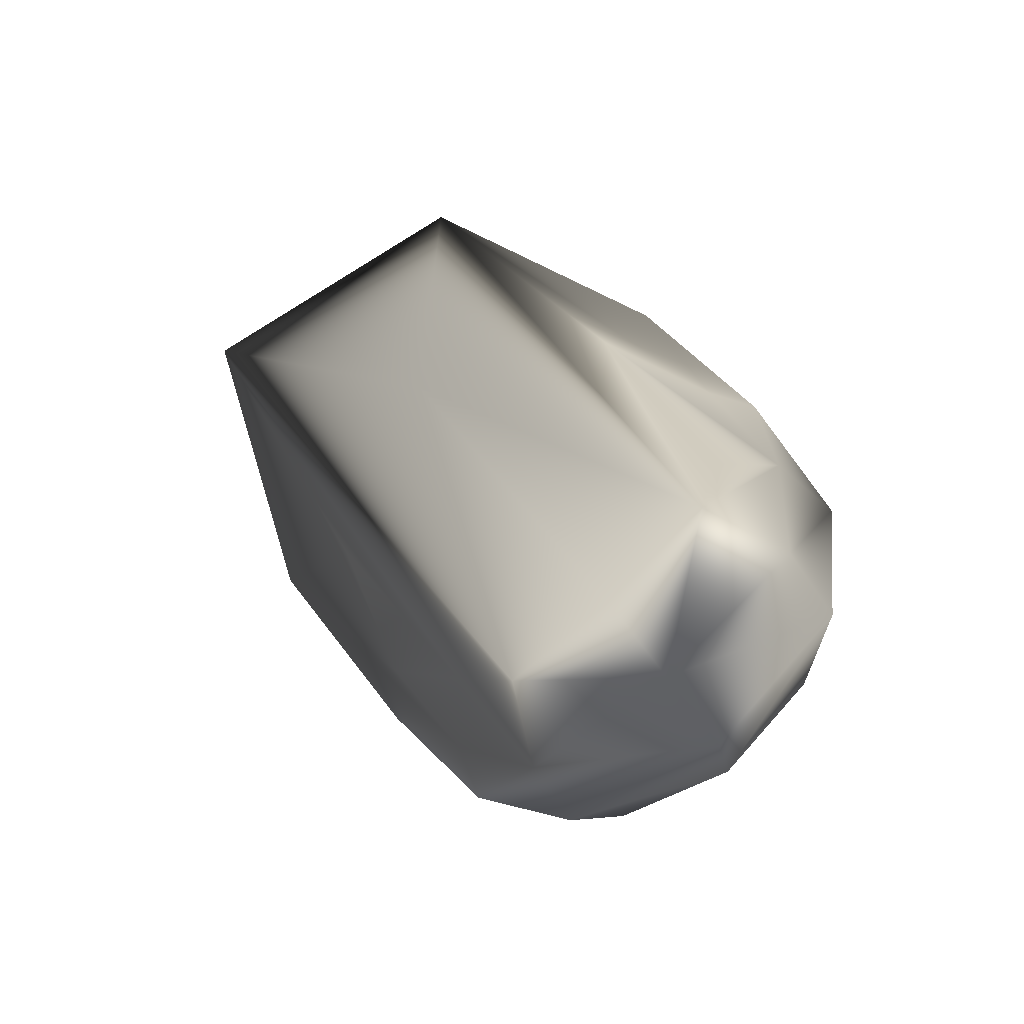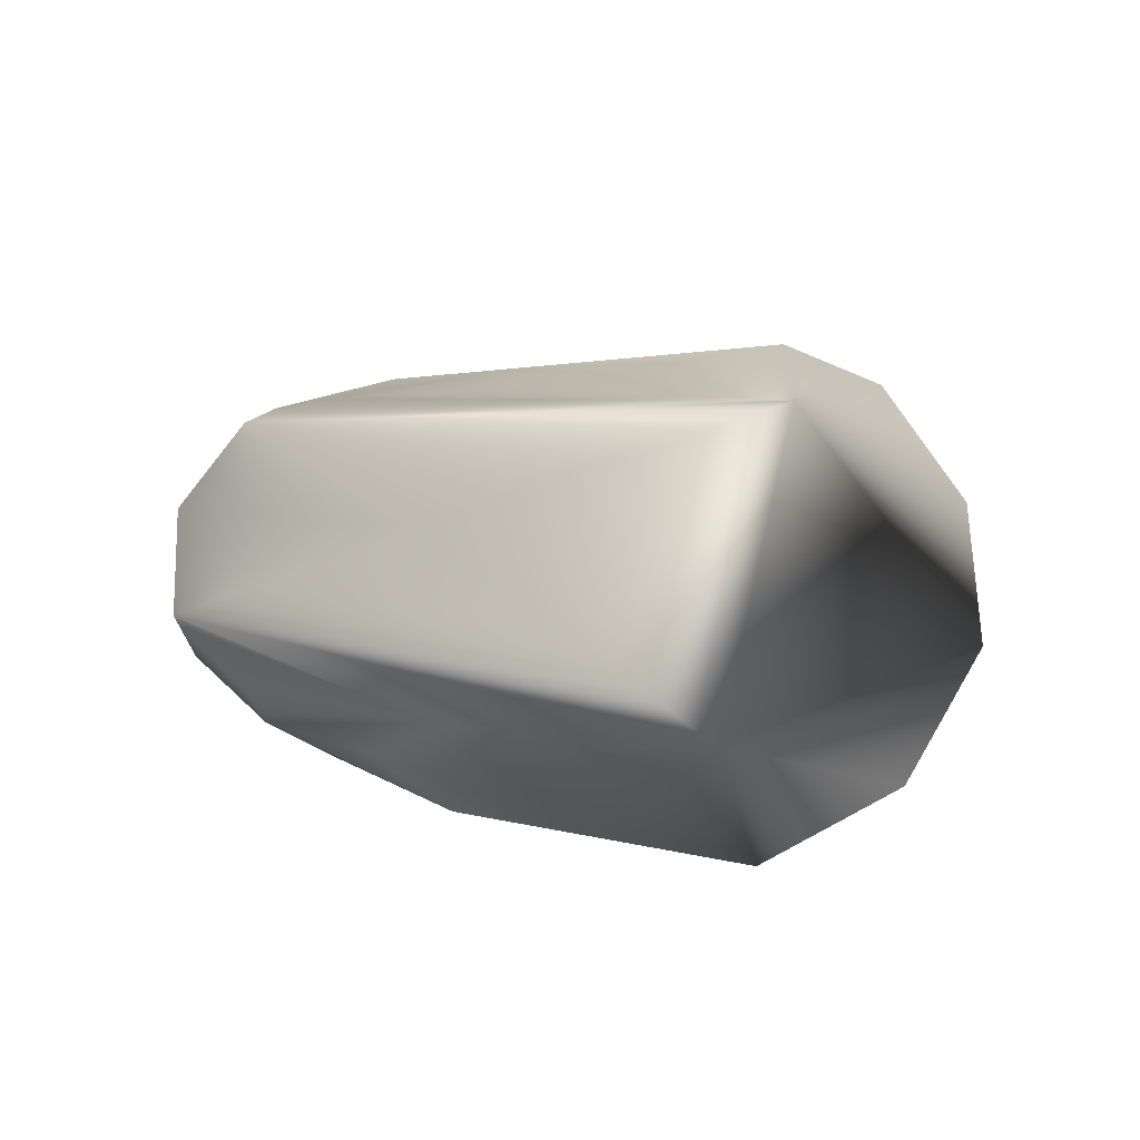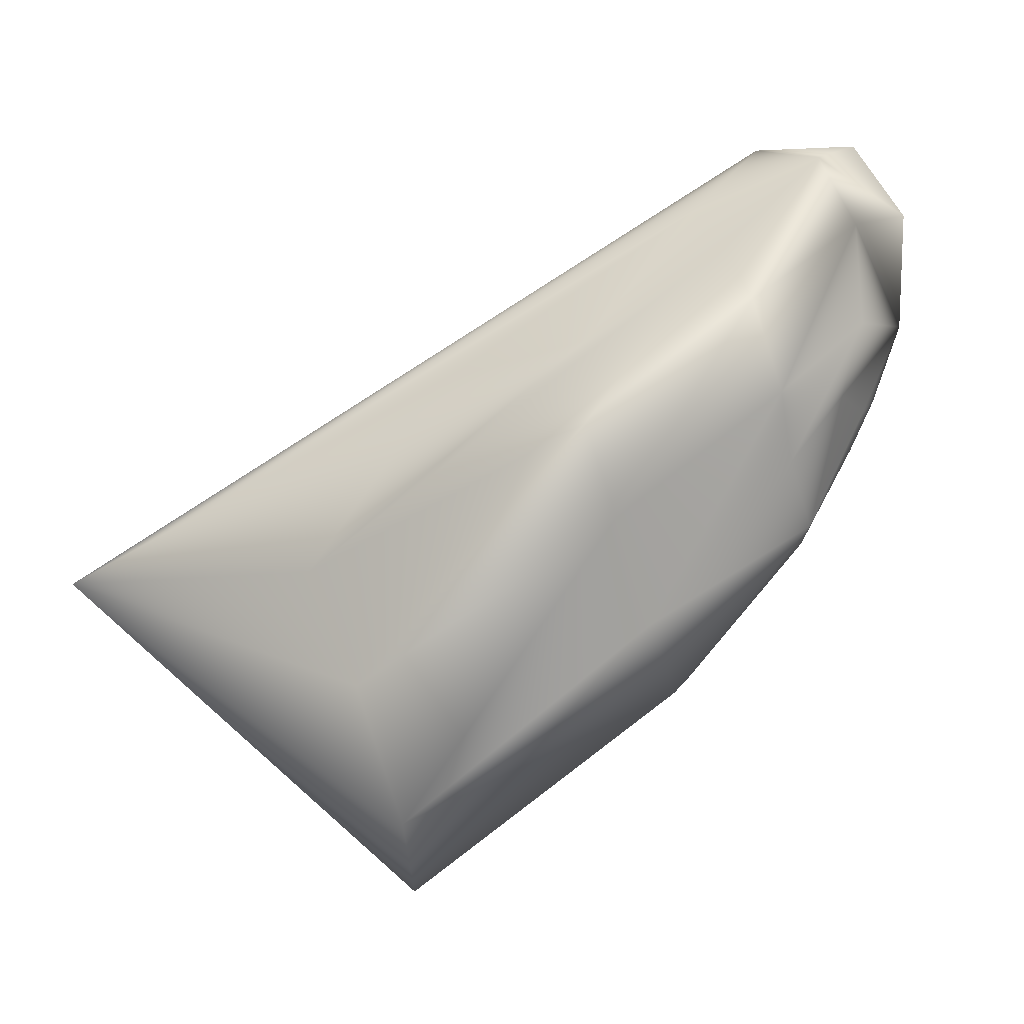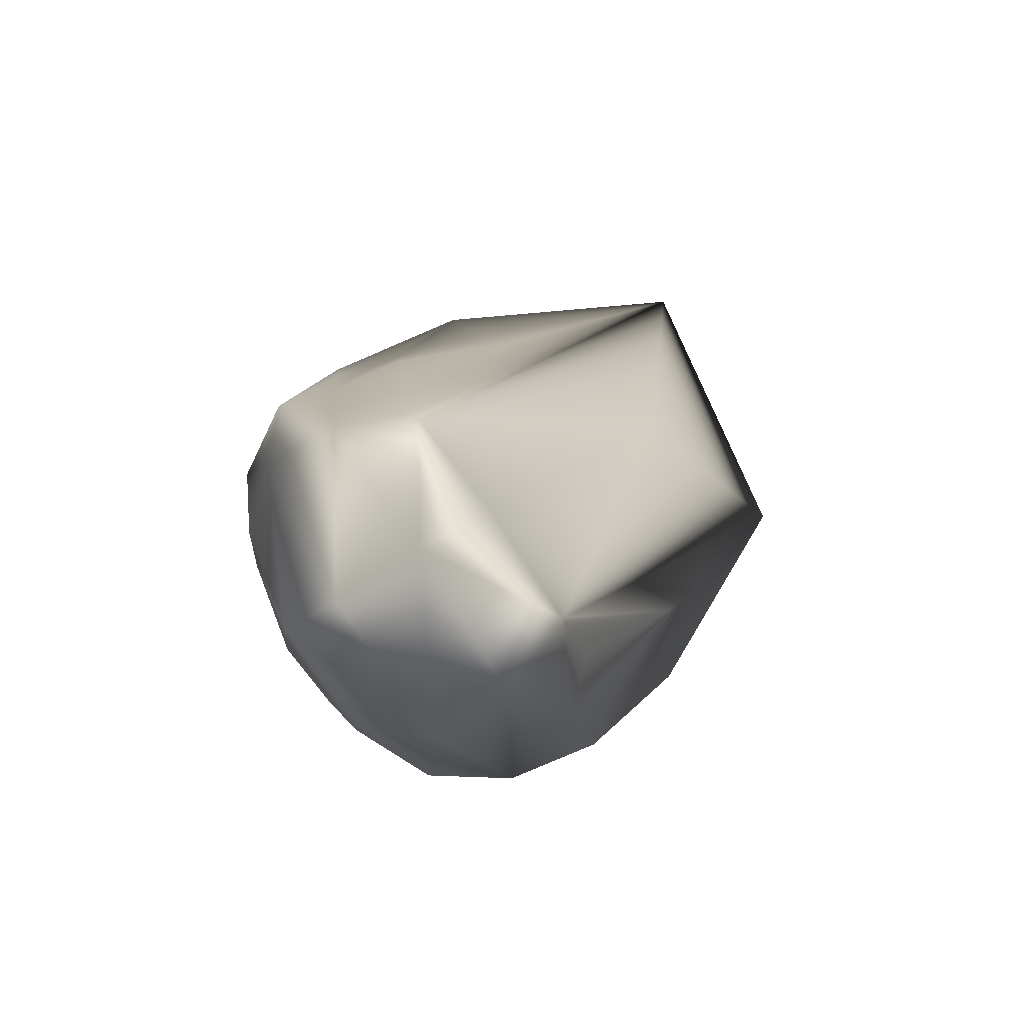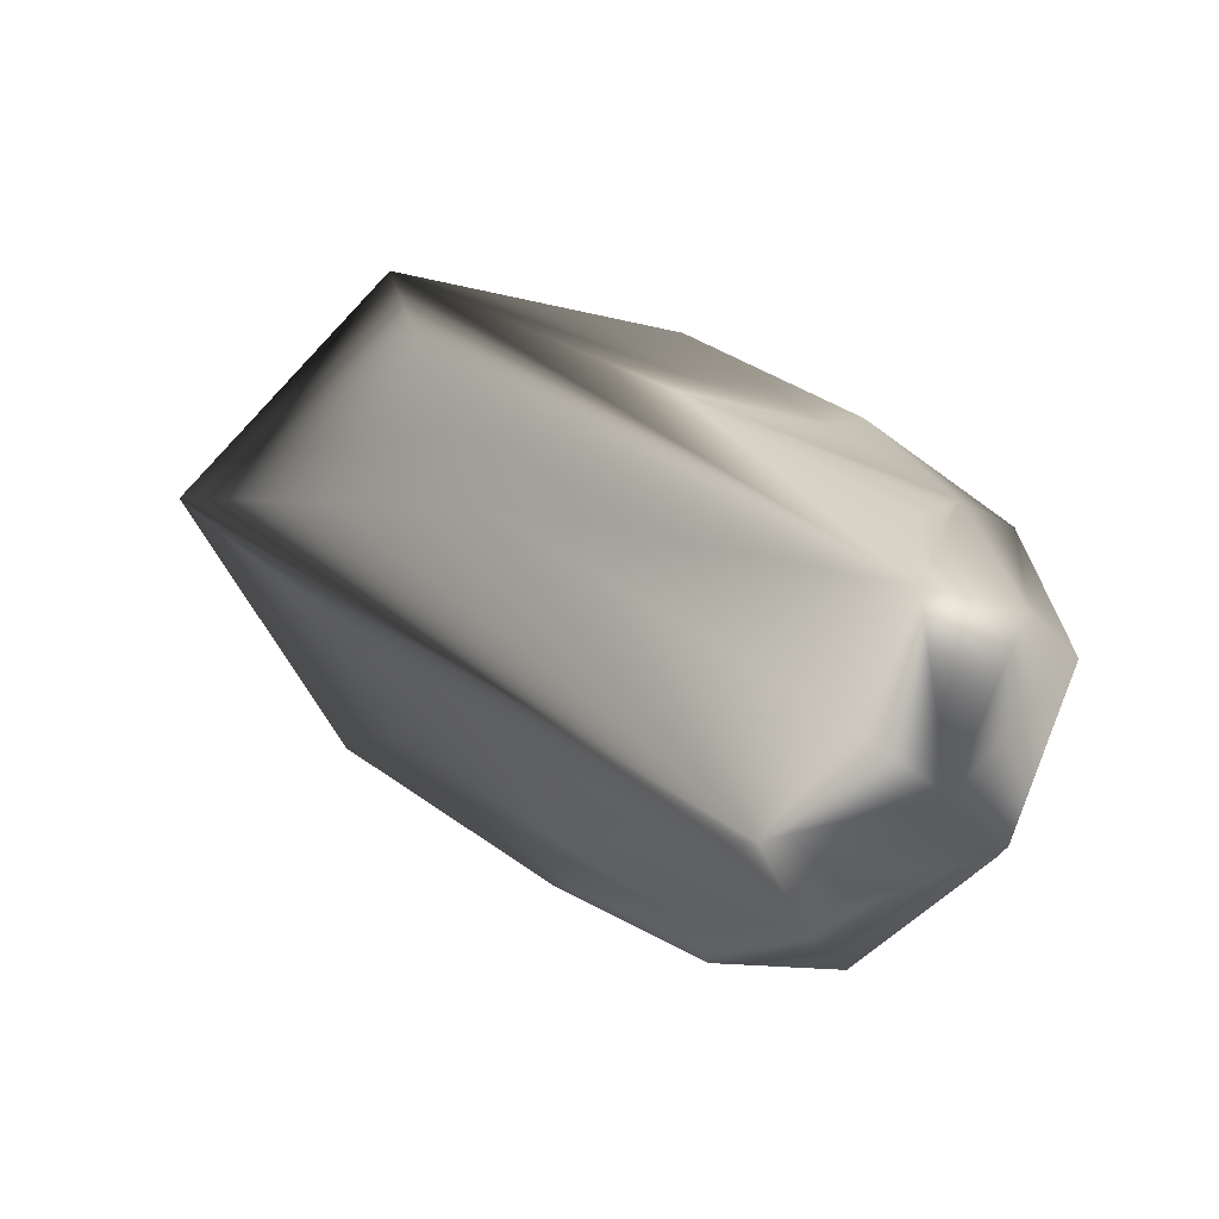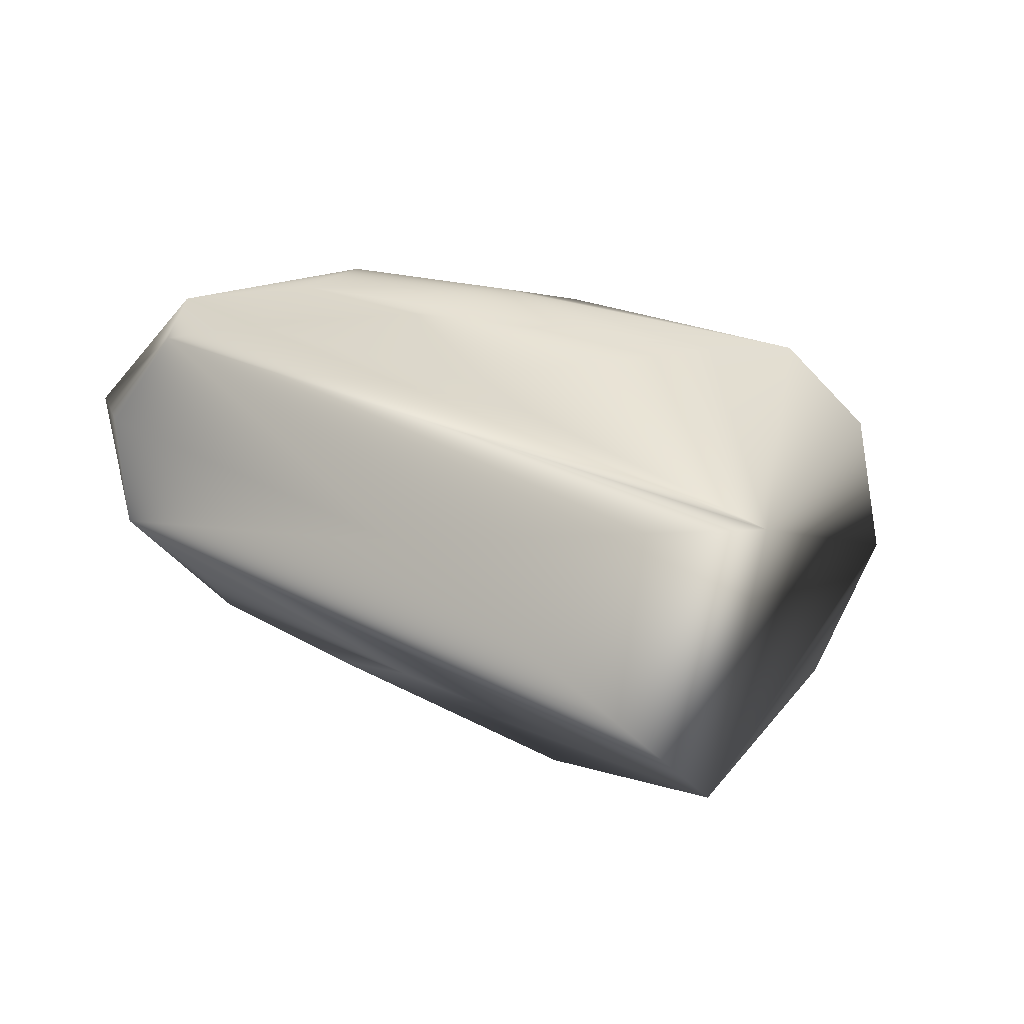
<metadata>
{"format":"obj","ext":"obj","renderer":"f3d","projection":"perspective","resolution":1024,"background":"white","views":[{"elev":58.1,"azim":-99.1,"up":"+Z"},{"elev":22.7,"azim":78.2,"up":"+Y"},{"elev":-36.8,"azim":-145.3,"up":"+Z"},{"elev":-3.7,"azim":-39.6,"up":"+Y"},{"elev":63.6,"azim":-117.1,"up":"+Z"},{"elev":48.1,"azim":68.5,"up":"+Y"}]}
</metadata>
<code>
v -0.02584 0.000108 0.02161
v -0.009176 0.00128 0.01629
v 0.005638 -0.001558 0.008543
v -0.003245 -0.008664 -0.001448
v -0.01425 -0.01221 0.006141
v -0.01844 -0.002022 0.001624
v -0.01954 0.002012 0.003915
v -0.02542 -0.001124 0.009501
v -0.001941 -0.01076 0.004806
v -0.005646 -0.004142 -0.005227
v -0.01626 -0.007409 0.002099
v -0.025 -0.003342 0.02476
v -0.02213 -0.007171 0.02536
v 0.002028 0.00928 0.005207
v -0.008691 0.000727 -0.005367
v -0.009915 0.005433 -0.002006
v -0.009095 0.007629 0.002275
v -0.0194 0.003891 0.007344
v -0.01362 0.005057 0.01154
v -0.02577 0.001412 0.01231
v -0.02926 -0.006593 0.02126
v -0.0281 -0.004793 0.02465
v -0.01901 -0.01329 0.01867
v -0.0123 -0.01353 0.0105
v -0.025 -0.01159 0.02156
v -0.003458 -0.009444 0.01126
v -0.02056 -0.01157 0.01038
v -0.01258 -0.009938 0.01813
v -0.02847 -0.000215 0.01996
v -0.02357 0.001751 0.01804
v -0.02428 -0.003694 0.008119
v -0.02266 -0.008239 0.008416
v -0.02576 -0.007815 0.01273
v -0.02802 -0.003757 0.01369
v -0.02923 -0.001458 0.01674
v -0.02622 -0.004979 0.01152
v -0.028 -0.007563 0.01624
v -0.02482 -0.01118 0.01605
v -0.02393 -0.01026 0.01318
v -0.01949 -0.01335 0.01396
v -0.01867 -0.011 0.02187
v -0.01144 -0.01227 0.01499
v -0.02391 -0.009995 0.02444
v -0.01942 0.003807 0.01158
v -0.02489 0.001975 0.01512
v -0.01881 -0.008441 0.02285
v -0.008231 -0.006523 0.01643
f 3 14 2
f 1 2 14
f 12 2 1
f 9 4 3
f 10 14 3
f 3 4 10
f 10 15 14
f 5 9 24
f 4 9 5
f 5 10 4
f 12 1 22
f 40 5 24
f 15 6 7
f 21 35 37
f 30 1 14
f 8 35 20
f 20 7 8
f 8 7 6
f 24 9 42
f 10 5 11
f 32 6 11
f 11 6 15
f 15 10 11
f 5 40 27
f 32 11 27
f 27 11 5
f 12 22 13
f 13 22 43
f 13 2 12
f 3 2 13
f 15 7 16
f 14 15 16
f 16 17 14
f 18 7 20
f 17 16 18
f 18 16 7
f 21 37 25
f 25 22 21
f 43 22 25
f 14 17 19
f 19 30 14
f 1 30 29
f 20 35 29
f 29 22 1
f 29 35 21
f 21 22 29
f 23 40 24
f 24 42 23
f 23 25 40
f 43 25 23
f 26 9 3
f 26 42 9
f 32 27 39
f 42 26 28
f 28 26 3
f 17 18 45
f 45 18 20
f 20 29 45
f 45 29 30
f 31 8 6
f 31 6 32
f 32 36 31
f 33 36 32
f 37 36 33
f 32 39 33
f 35 8 34
f 34 37 35
f 34 36 37
f 8 31 34
f 34 31 36
f 38 25 37
f 37 33 38
f 38 33 39
f 40 25 38
f 38 27 40
f 38 39 27
f 41 23 42
f 42 28 41
f 43 23 41
f 41 13 43
f 41 46 13
f 44 19 17
f 17 45 44
f 30 19 44
f 44 45 30
f 47 28 3
f 3 13 47
f 13 46 47
f 47 41 28
f 46 41 47

</code>
